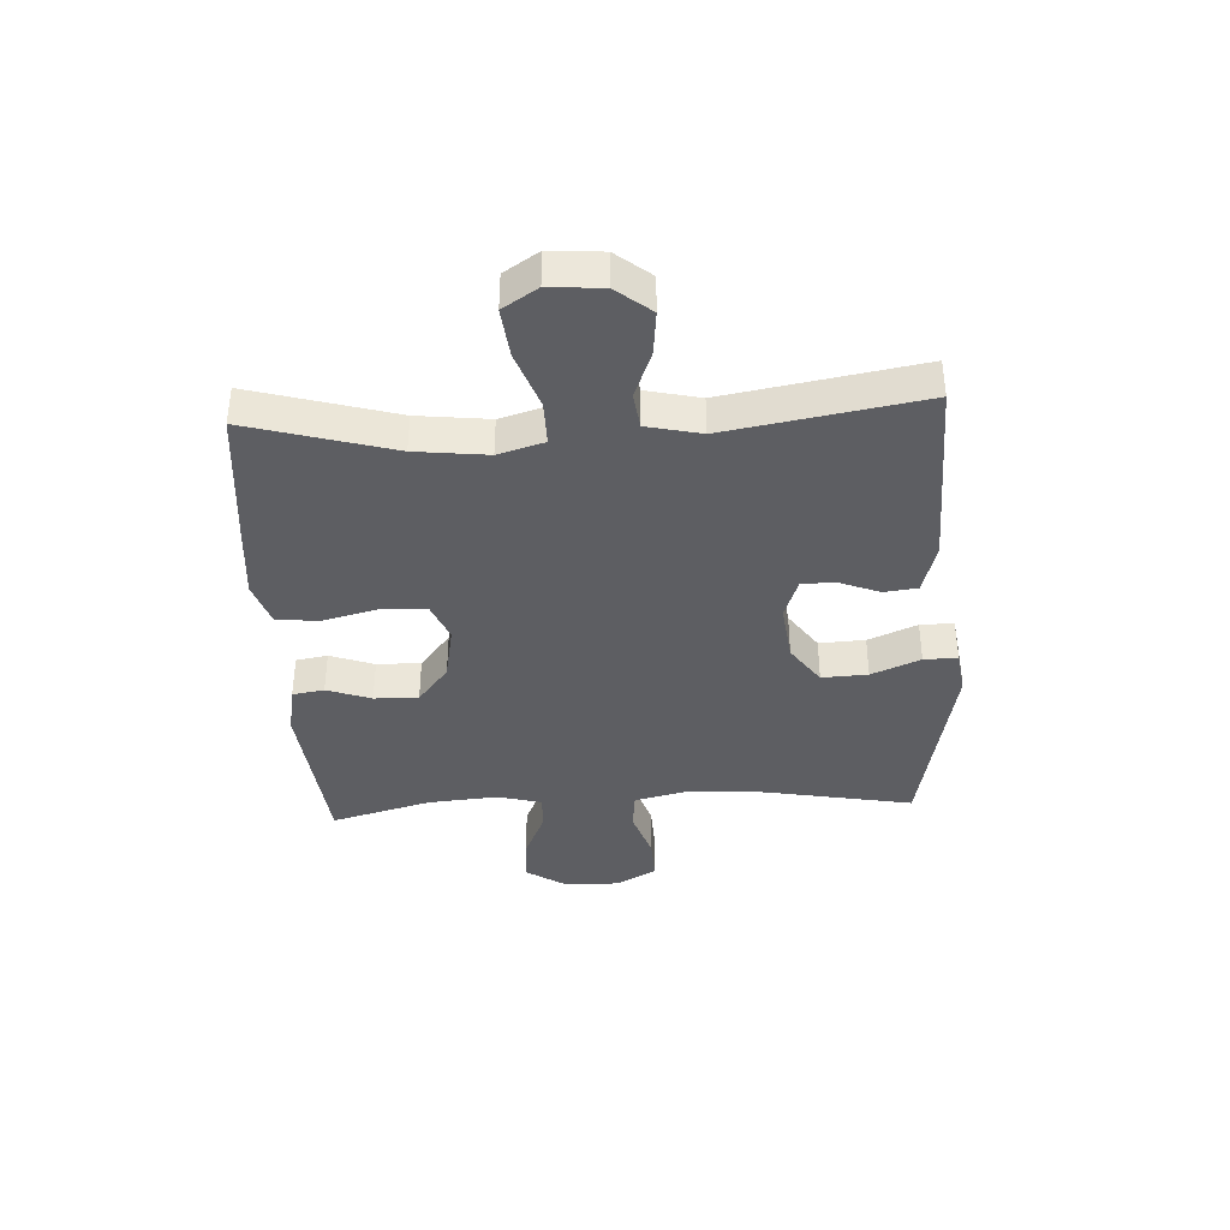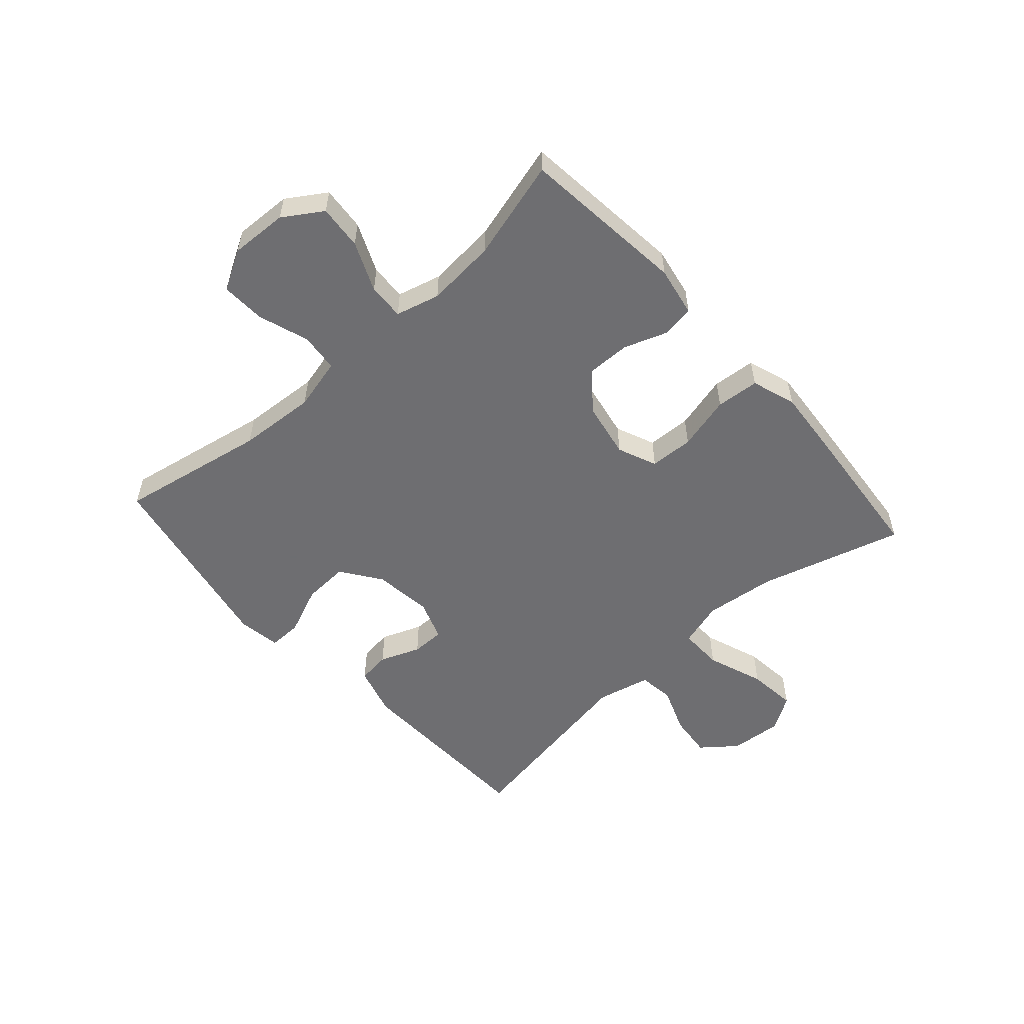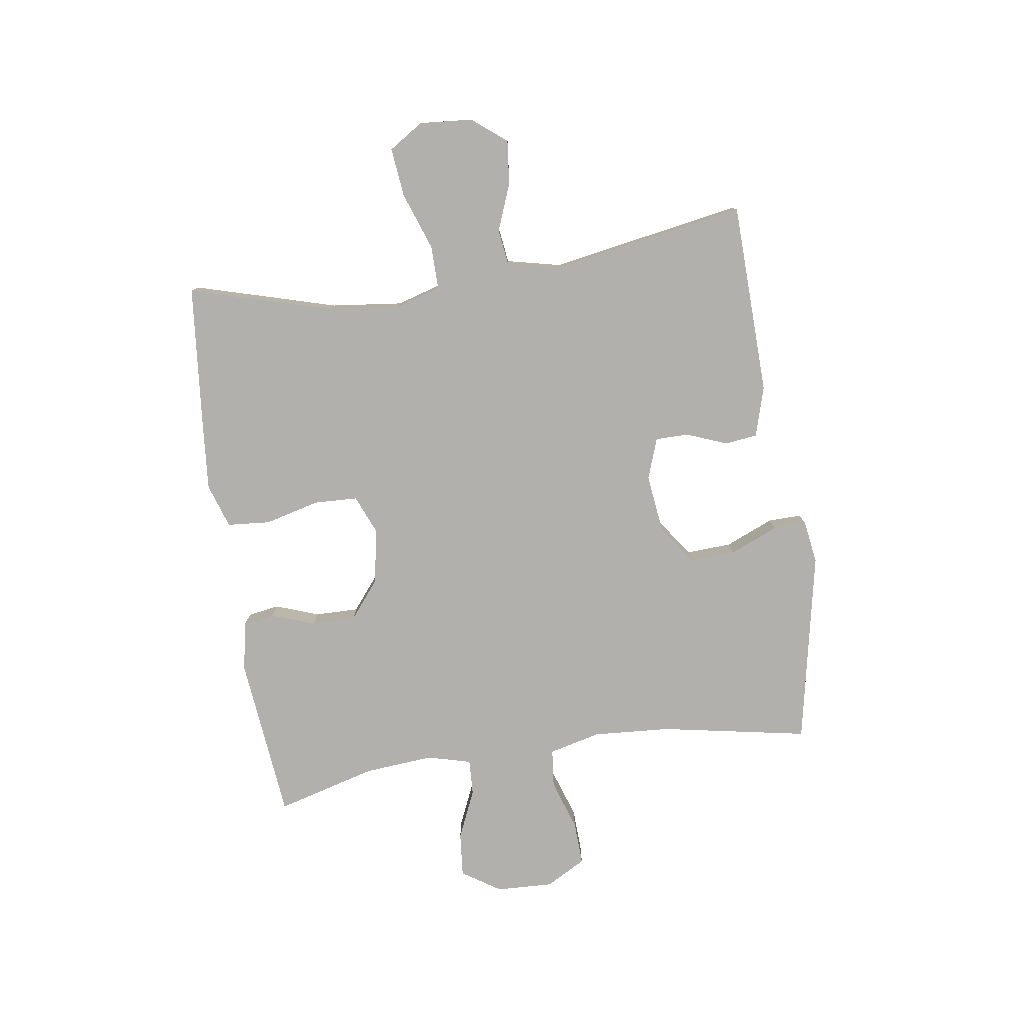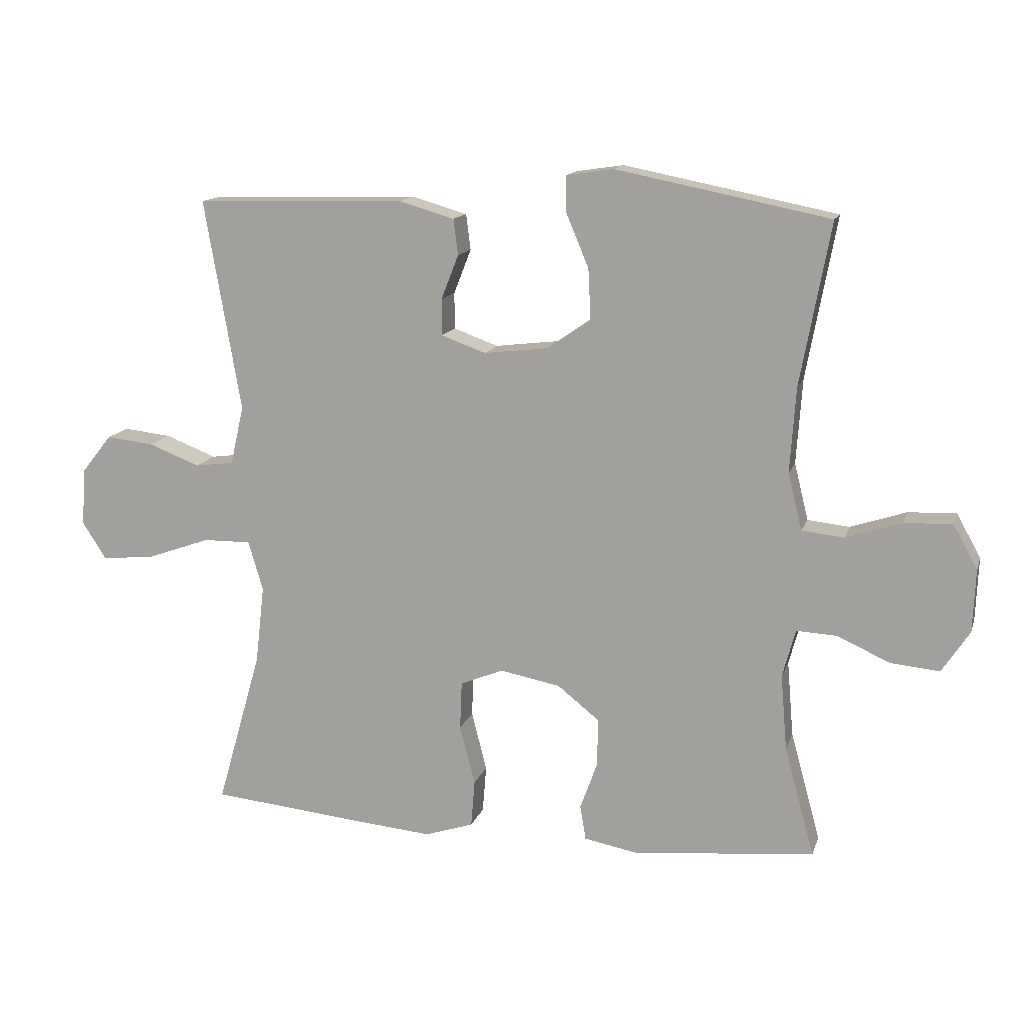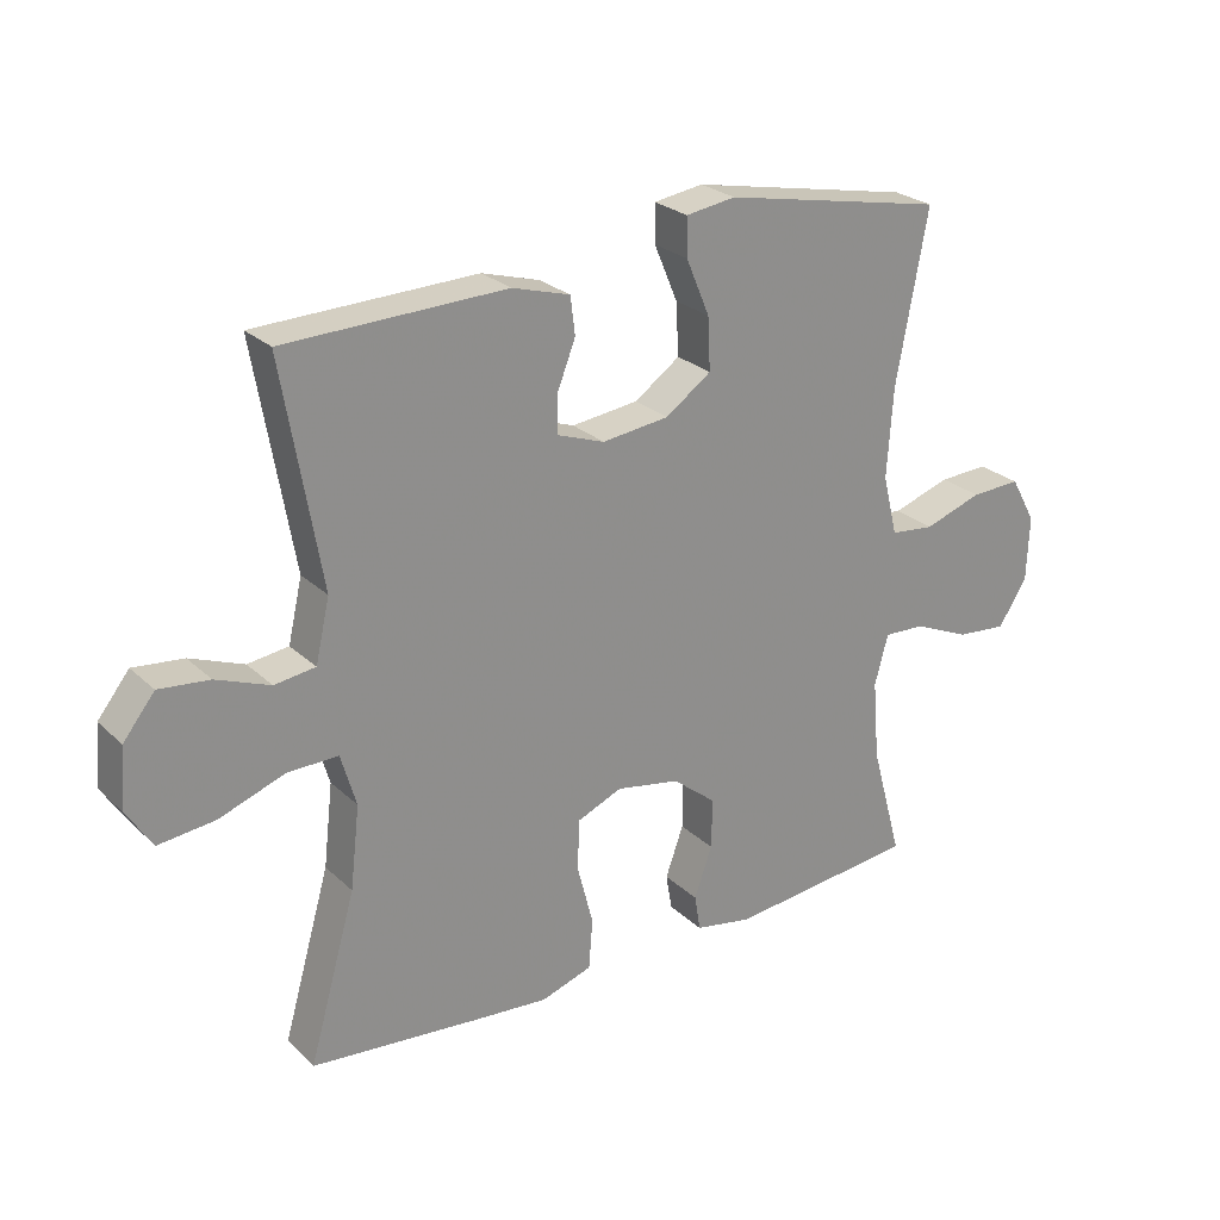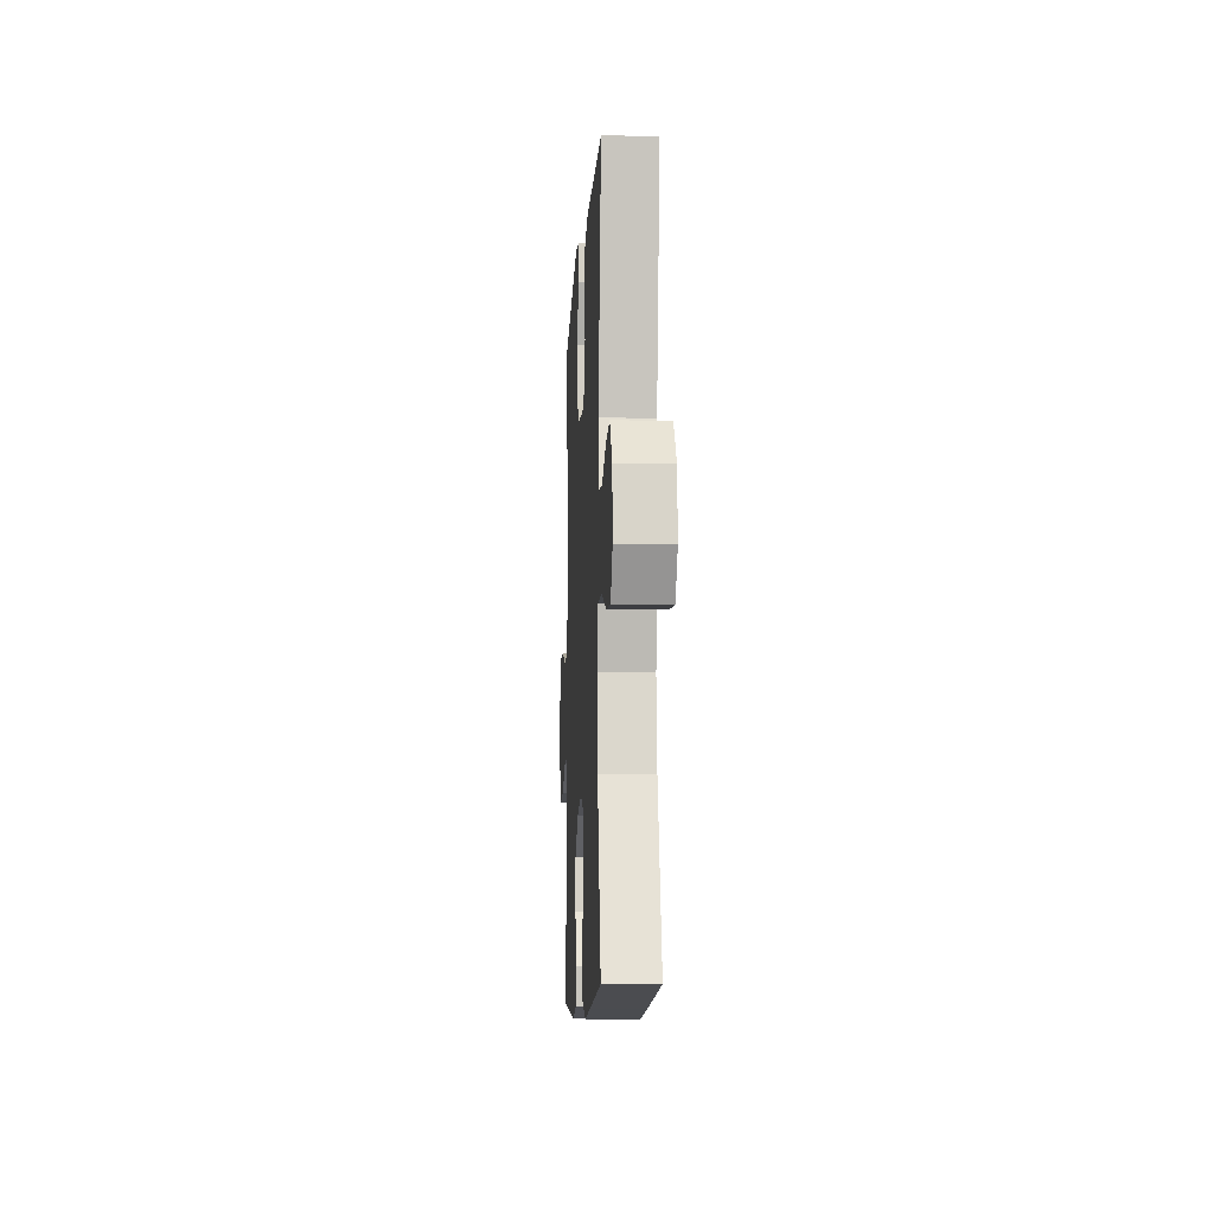
<metadata>
{"format":"obj","ext":"obj","renderer":"f3d","projection":"perspective","resolution":1024,"background":"white","views":[{"elev":-38.7,"azim":-86.9,"up":"+Y"},{"elev":-54.4,"azim":131.9,"up":"+Y"},{"elev":-78.6,"azim":-81.6,"up":"+Y"},{"elev":13.8,"azim":15.1,"up":"+Z"},{"elev":25.3,"azim":-34.7,"up":"+Z"},{"elev":-9.7,"azim":-93.2,"up":"+Z"}]}
</metadata>
<code>
v -0.5 0.07 0.5
v -0.171 0.07 0.509
v -0.085 0.07 0.484
v -0.078 0.07 0.428
v -0.105 0.07 0.359
v -0.105 0.07 0.302
v -0.035 0.07 0.277
v 0.065 0.07 0.289
v 0.133 0.07 0.337
v 0.129 0.07 0.415
v 0.094 0.07 0.498
v 0.093 0.07 0.555
v 0.167 0.07 0.566
v 0.5 0.07 0.5
v 0.453 0.07 0.247
v 0.444 0.07 0.114
v 0.466 0.07 0.025
v 0.532 0.07 0.018
v 0.619 0.07 0.047
v 0.694 0.07 0.05
v 0.732 0.07 -0.018
v 0.728 0.07 -0.116
v 0.685 0.07 -0.182
v 0.609 0.07 -0.175
v 0.525 0.07 -0.138
v 0.463 0.07 -0.135
v 0.443 0.07 -0.21
v 0.453 0.07 -0.329
v 0.5 0.07 -0.5
v 0.217 0.07 -0.529
v 0.132 0.07 -0.513
v 0.123 0.07 -0.459
v 0.15 0.07 -0.384
v 0.151 0.07 -0.309
v 0.086 0.07 -0.257
v -0.009 0.07 -0.239
v -0.076 0.07 -0.267
v -0.079 0.07 -0.342
v -0.055 0.07 -0.435
v -0.061 0.07 -0.509
v -0.137 0.07 -0.534
v -0.252 0.07 -0.524
v -0.5 0.07 -0.5
v -0.43 0.07 -0.255
v -0.416 0.07 -0.133
v -0.439 0.07 -0.055
v -0.514 0.07 -0.056
v -0.612 0.07 -0.091
v -0.696 0.07 -0.1
v -0.734 0.07 -0.041
v -0.727 0.07 0.049
v -0.68 0.07 0.108
v -0.605 0.07 0.1
v -0.525 0.07 0.069
v -0.464 0.07 0.077
v -0.443 0.07 0.169
v -0.5 0 0.5
v -0.171 0 0.509
v -0.085 0 0.484
v -0.078 0 0.428
v -0.105 0 0.359
v -0.105 0 0.302
v -0.035 0 0.277
v 0.065 0 0.289
v 0.133 0 0.337
v 0.129 0 0.415
v 0.094 0 0.498
v 0.093 0 0.555
v 0.167 0 0.566
v 0.5 0 0.5
v 0.453 0 0.247
v 0.444 0 0.114
v 0.466 0 0.025
v 0.532 0 0.018
v 0.619 0 0.047
v 0.694 0 0.05
v 0.732 0 -0.018
v 0.728 0 -0.116
v 0.685 0 -0.182
v 0.609 0 -0.175
v 0.525 0 -0.138
v 0.463 0 -0.135
v 0.443 0 -0.21
v 0.453 0 -0.329
v 0.5 0 -0.5
v 0.217 0 -0.529
v 0.132 0 -0.513
v 0.123 0 -0.459
v 0.15 0 -0.384
v 0.151 0 -0.309
v 0.086 0 -0.257
v -0.009 0 -0.239
v -0.076 0 -0.267
v -0.079 0 -0.342
v -0.055 0 -0.435
v -0.061 0 -0.509
v -0.137 0 -0.534
v -0.252 0 -0.524
v -0.5 0 -0.5
v -0.43 0 -0.255
v -0.416 0 -0.133
v -0.439 0 -0.055
v -0.514 0 -0.056
v -0.612 0 -0.091
v -0.696 0 -0.1
v -0.734 0 -0.041
v -0.727 0 0.049
v -0.68 0 0.108
v -0.605 0 0.1
v -0.525 0 0.069
v -0.464 0 0.077
v -0.443 0 0.169
f 51 52 53 54
f 49 50 51 54
f 47 48 49 54
f 46 47 54 55
f 45 46 55 56
f 41 42 43 44
f 41 44 45
f 38 39 40 41
f 37 38 41 45
f 36 37 45 56
f 30 31 32 33
f 28 29 30 33
f 27 28 33 34
f 26 27 34 35
f 22 23 24 25
f 22 25 26
f 21 22 26
f 18 19 20 21
f 17 18 21 26
f 16 17 26 35
f 12 13 14 15
f 10 11 12 15
f 9 10 15 16
f 8 9 16 35
f 2 3 4 5
f 2 5 6
f 1 2 6
f 56 1 6
f 36 56 6 7
f 7 8 35 36
f 110 109 108 107
f 110 107 106 105
f 110 105 104 103
f 111 110 103 102
f 112 111 102 101
f 100 99 98 97
f 101 100 97
f 97 96 95 94
f 101 97 94 93
f 112 101 93 92
f 89 88 87 86
f 89 86 85 84
f 90 89 84 83
f 91 90 83 82
f 81 80 79 78
f 82 81 78
f 82 78 77
f 77 76 75 74
f 82 77 74 73
f 91 82 73 72
f 71 70 69 68
f 71 68 67 66
f 72 71 66 65
f 91 72 65 64
f 61 60 59 58
f 62 61 58
f 62 58 57
f 62 57 112
f 63 62 112 92
f 92 91 64 63
f 1 57 58 2
f 2 58 59 3
f 3 59 60 4
f 4 60 61 5
f 5 61 62 6
f 6 62 63 7
f 7 63 64 8
f 8 64 65 9
f 9 65 66 10
f 10 66 67 11
f 11 67 68 12
f 12 68 69 13
f 13 69 70 14
f 14 70 71 15
f 15 71 72 16
f 16 72 73 17
f 17 73 74 18
f 18 74 75 19
f 19 75 76 20
f 20 76 77 21
f 21 77 78 22
f 22 78 79 23
f 23 79 80 24
f 24 80 81 25
f 25 81 82 26
f 26 82 83 27
f 27 83 84 28
f 28 84 85 29
f 29 85 86 30
f 30 86 87 31
f 31 87 88 32
f 32 88 89 33
f 33 89 90 34
f 34 90 91 35
f 35 91 92 36
f 36 92 93 37
f 37 93 94 38
f 38 94 95 39
f 39 95 96 40
f 40 96 97 41
f 41 97 98 42
f 42 98 99 43
f 43 99 100 44
f 44 100 101 45
f 45 101 102 46
f 46 102 103 47
f 47 103 104 48
f 48 104 105 49
f 49 105 106 50
f 50 106 107 51
f 51 107 108 52
f 52 108 109 53
f 53 109 110 54
f 54 110 111 55
f 55 111 112 56
f 56 112 57 1

</code>
